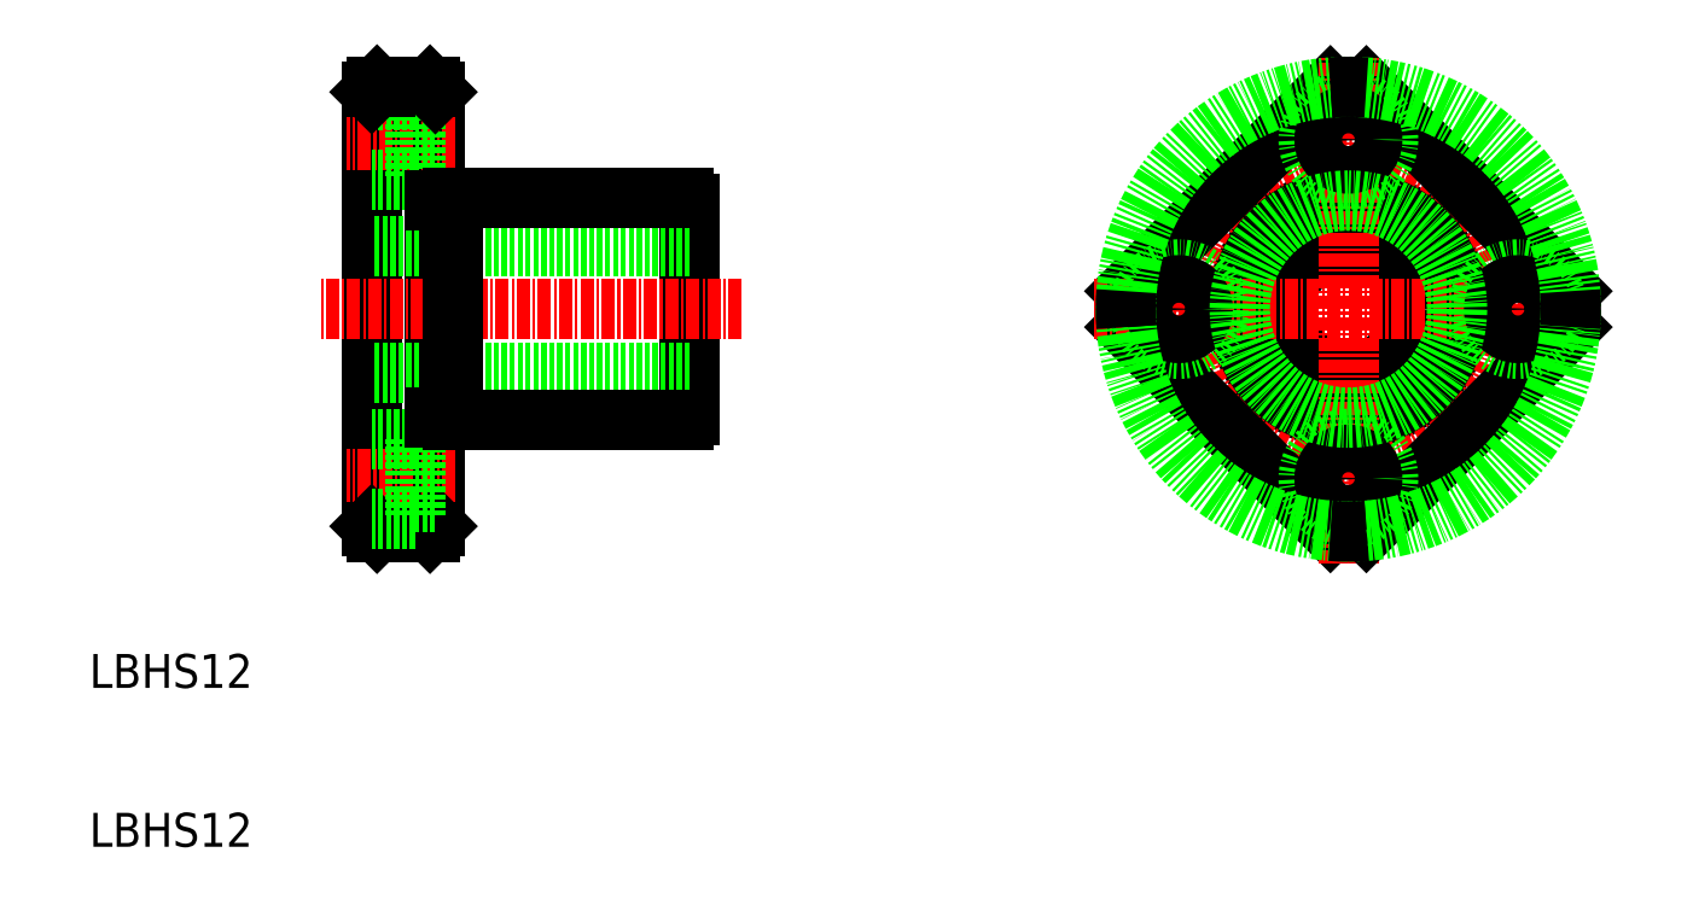
<metadata>
{"format":"dxf","ext":"dxf","renderer":"ezdxf+matplotlib","layout":"modelspace","background":"white","min_lineweight":24,"dpi":150}
</metadata>
<code>
0
SECTION
2
ENTITIES
0
LINE
8
0
10
254.5
20
158.9
30
0
11
254.5
21
199.9
31
0
0
LINE
8
0
10
260.5
20
158.9
30
0
11
260.5
21
199.9
31
0
0
LINE
8
0
10
284.5
20
169.4
30
0
11
284.5
21
189.4
31
0
0
LINE
8
CENTER
10
262.4
20
163.4
30
0
11
252.2
21
163.4
31
0
0
LINE
8
CENTER
10
289.4
20
179.4
30
0
11
249.6
21
179.4
31
0
0
LINE
8
0
10
284.5
20
173.4
30
0
11
254.5
21
173.4
31
0
0
LINE
8
0
10
262.1
20
168.9
30
0
11
284
21
168.9
31
0
0
LINE
8
0
10
260
20
158.4
30
0
11
255
21
158.4
31
0
0
LINE
8
0
10
255
20
158.4
30
0
11
254.5
21
158.9
31
0
0
LINE
8
0
10
260
20
158.4
30
0
11
260.5
21
158.9
31
0
0
LINE
8
0
10
266.1
20
168.9
30
0
11
266.1
21
168.9
31
0
0
LINE
8
0
10
271.8
20
168.9
30
0
11
271.8
21
168.9
31
0
0
LINE
8
CENTER
10
262.4
20
195.4
30
0
11
252.2
21
195.4
31
0
0
LINE
8
0
10
284.5
20
185.4
30
0
11
254.5
21
185.4
31
0
0
LINE
8
0
10
262.1
20
189.9
30
0
11
284
21
189.9
31
0
0
LINE
8
0
10
258.6
20
199.2
30
0
11
258.6
21
191.7
31
0
0
LINE
8
0
10
258.6
20
191.7
30
0
11
254.5
21
191.7
31
0
0
LINE
8
0
10
260.5
20
193.2
30
0
11
258.6
21
193.2
31
0
0
LINE
8
0
10
258.6
20
199.2
30
0
11
254.5
21
199.2
31
0
0
LINE
8
0
10
260
20
200.4
30
0
11
255
21
200.4
31
0
0
LINE
8
0
10
255
20
200.4
30
0
11
254.5
21
199.9
31
0
0
LINE
8
0
10
260.5
20
197.7
30
0
11
258.6
21
197.7
31
0
0
LINE
8
0
10
260
20
200.4
30
0
11
260.5
21
199.9
31
0
0
CIRCLE
8
0
10
346.7
20
179.4
30
0
40
6
0
CIRCLE
8
0
10
346.7
20
179.4
30
0
40
10.5
0
CIRCLE
8
CENTER
10
346.7
20
179.4
30
0
40
16
0
LINE
8
0
10
345
20
200.3
30
0
11
325.7
21
181.1
31
0
0
LINE
8
0
10
345
20
158.5
30
0
11
325.7
21
177.7
31
0
0
LINE
8
CENTER
10
322.7
20
179.4
30
0
11
370.7
21
179.4
31
0
0
CIRCLE
8
0
10
330.7
20
179.4
30
0
40
3.75
0
CIRCLE
8
0
10
330.7
20
179.4
30
0
40
2.25
0
LINE
8
0
10
367.6
20
181.1
30
0
11
348.4
21
200.3
31
0
0
LINE
8
CENTER
10
346.7
20
155.4
30
0
11
346.7
21
203.4
31
0
0
LINE
8
0
10
367.6
20
177.7
30
0
11
348.4
21
158.5
31
0
0
CIRCLE
8
0
10
346.7
20
163.4
30
0
40
3.75
0
CIRCLE
8
0
10
346.7
20
163.4
30
0
40
2.25
0
CIRCLE
8
0
10
362.7
20
179.4
30
0
40
3.75
0
CIRCLE
8
0
10
362.7
20
179.4
30
0
40
2.25
0
CIRCLE
8
0
10
346.7
20
195.4
30
0
40
3.75
0
CIRCLE
8
0
10
346.7
20
195.4
30
0
40
2.25
0
LINE
8
0
10
258.6
20
167.2
30
0
11
254.5
21
167.2
31
0
0
LINE
8
0
10
258.6
20
159.7
30
0
11
254.5
21
159.7
31
0
0
LINE
8
0
10
258.6
20
167.2
30
0
11
258.6
21
159.7
31
0
0
LINE
8
0
10
260.5
20
161.2
30
0
11
258.6
21
161.2
31
0
0
LINE
8
0
10
260.5
20
165.7
30
0
11
258.6
21
165.7
31
0
0
ARC
8
0
10
283.4
20
170.1
30
0
40
1.3
50
297.8
51
332.2
0
LINE
8
0
10
262.1
20
168.9
30
0
11
262.1
21
189.9
31
0
0
LINE
8
0
10
260.5
20
169.2
30
0
11
262.1
21
169.2
31
0
0
LINE
8
0
10
260.5
20
189.7
30
0
11
262.1
21
189.7
31
0
0
ARC
8
0
10
283.4
20
188.8
30
0
40
1.3
50
27.8
51
62.2
0
CIRCLE
8
0
10
346.7
20
179.4
30
0
40
21
0
ARC
8
0
10
346.7
20
179.4
30
0
40
21
50
85.37
51
94.63
0
ARC
8
0
10
346.7
20
179.4
30
0
40
21
50
175.4
51
184.6
0
ARC
8
0
10
346.7
20
179.4
30
0
40
21
50
265.4
51
274.6
0
ARC
8
0
10
346.7
20
179.4
30
0
40
21
50
355.4
51
4.632
0
CIRCLE
8
0
10
346.7
20
179.4
30
0
40
10.25
0
TEXT
8
0
10
227.9
20
128.6
30
0
40
3.2
1
LBHS12
0
TEXT
8
0
10
227.9
20
143.6
30
0
40
3.2
1
LBHS12
0
ENDSEC
0
EOF

</code>
